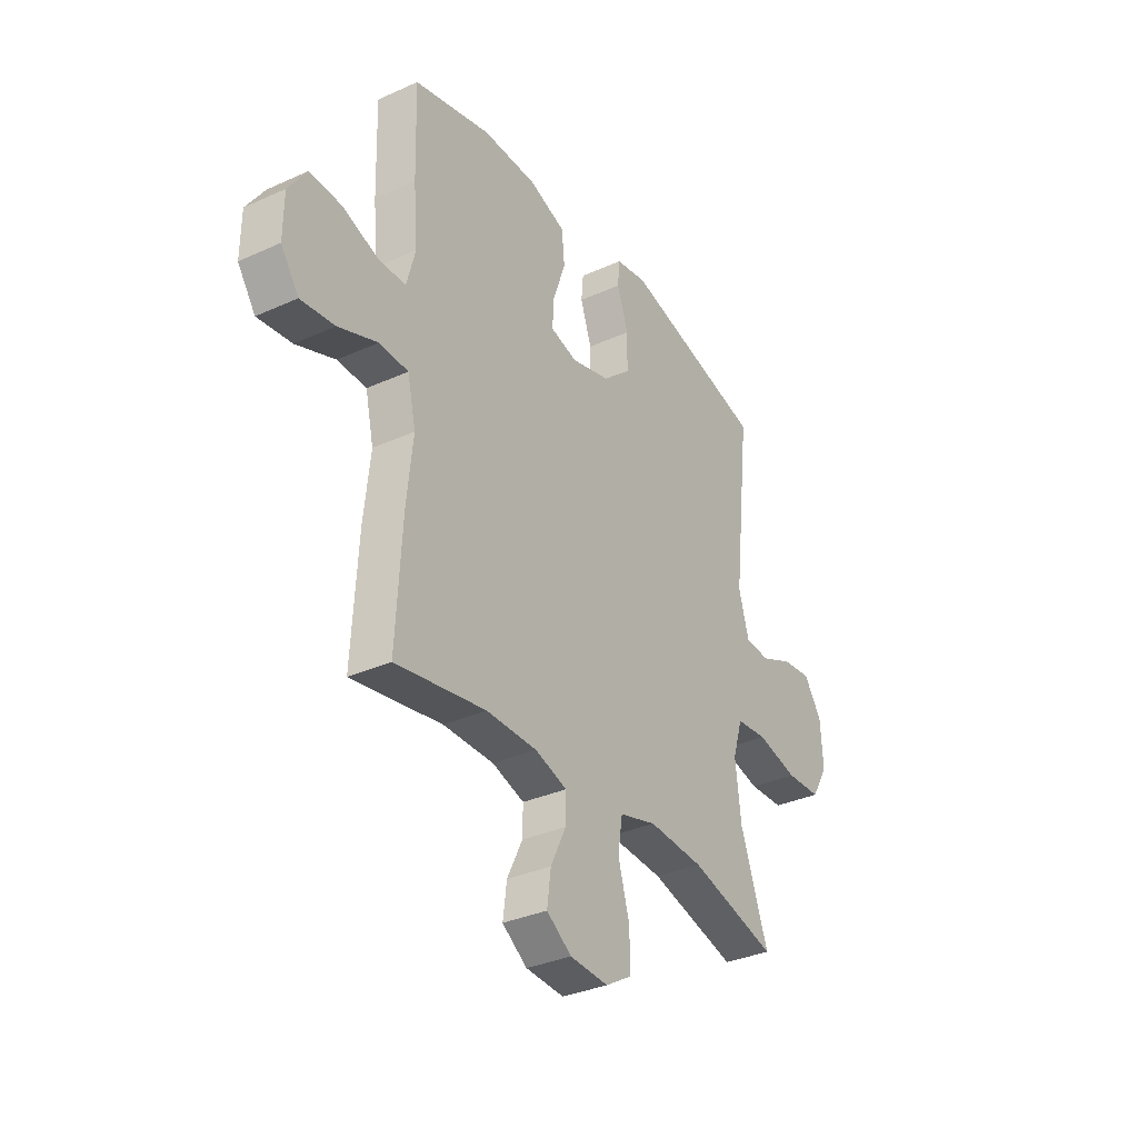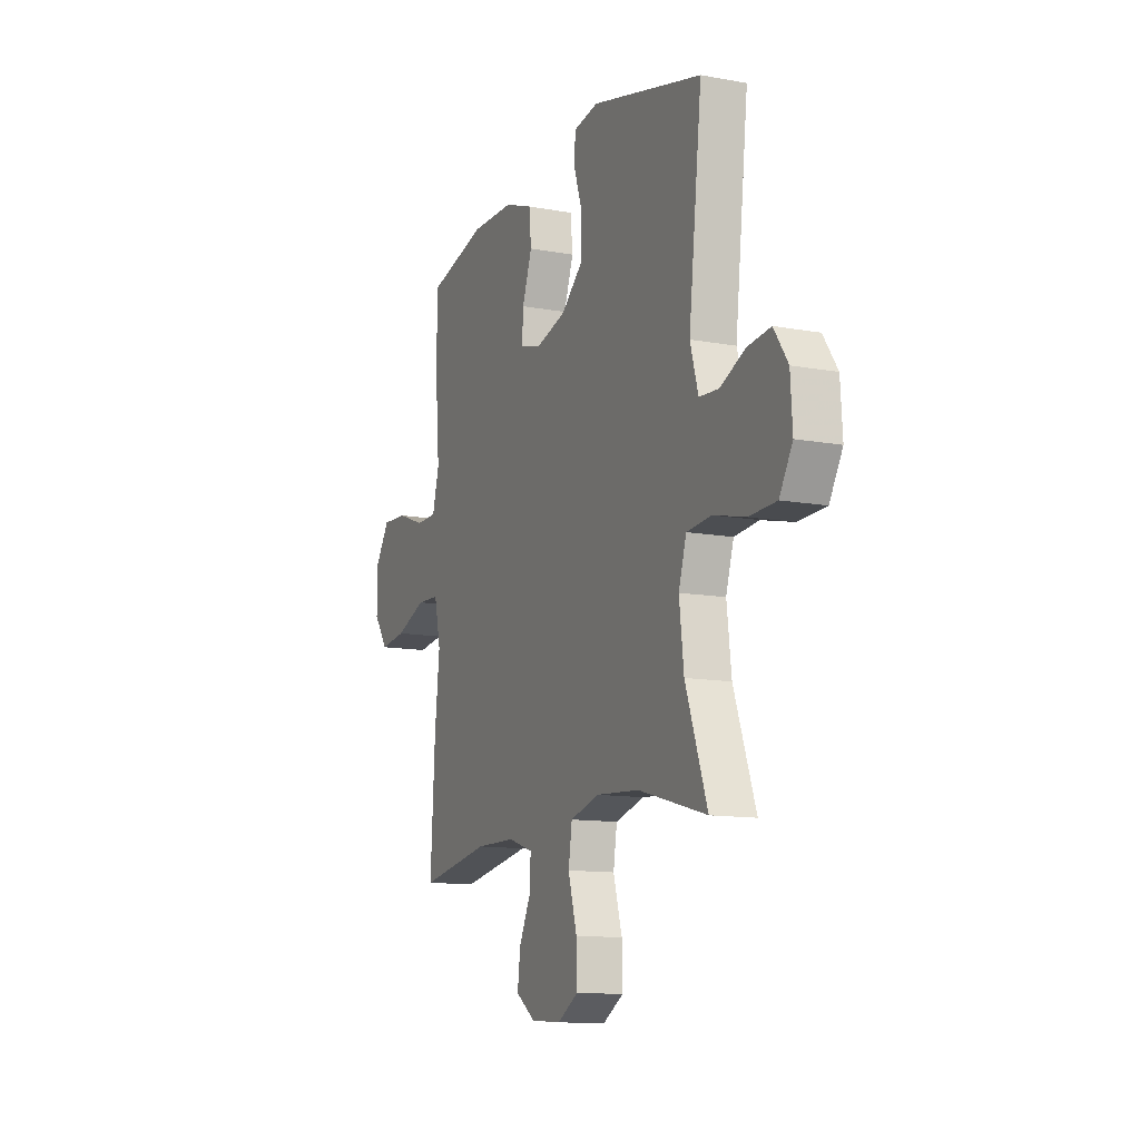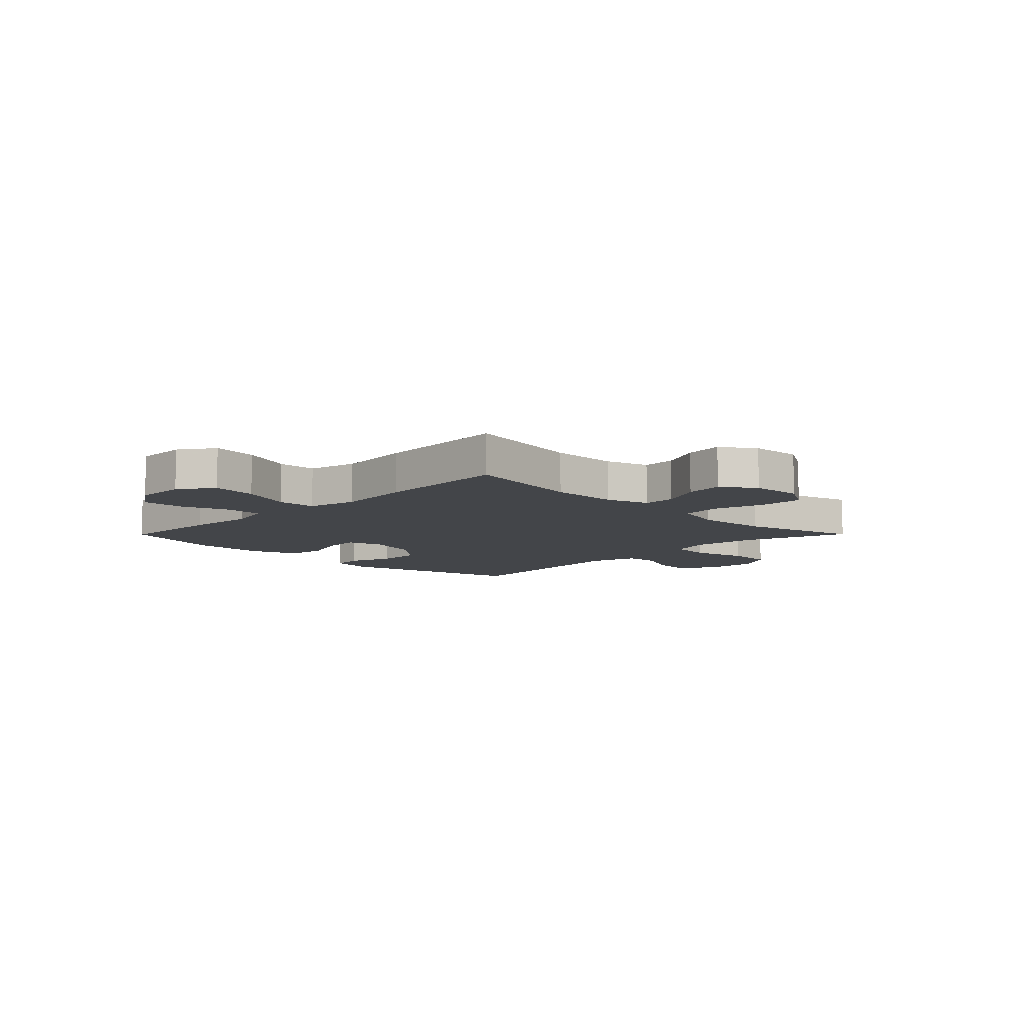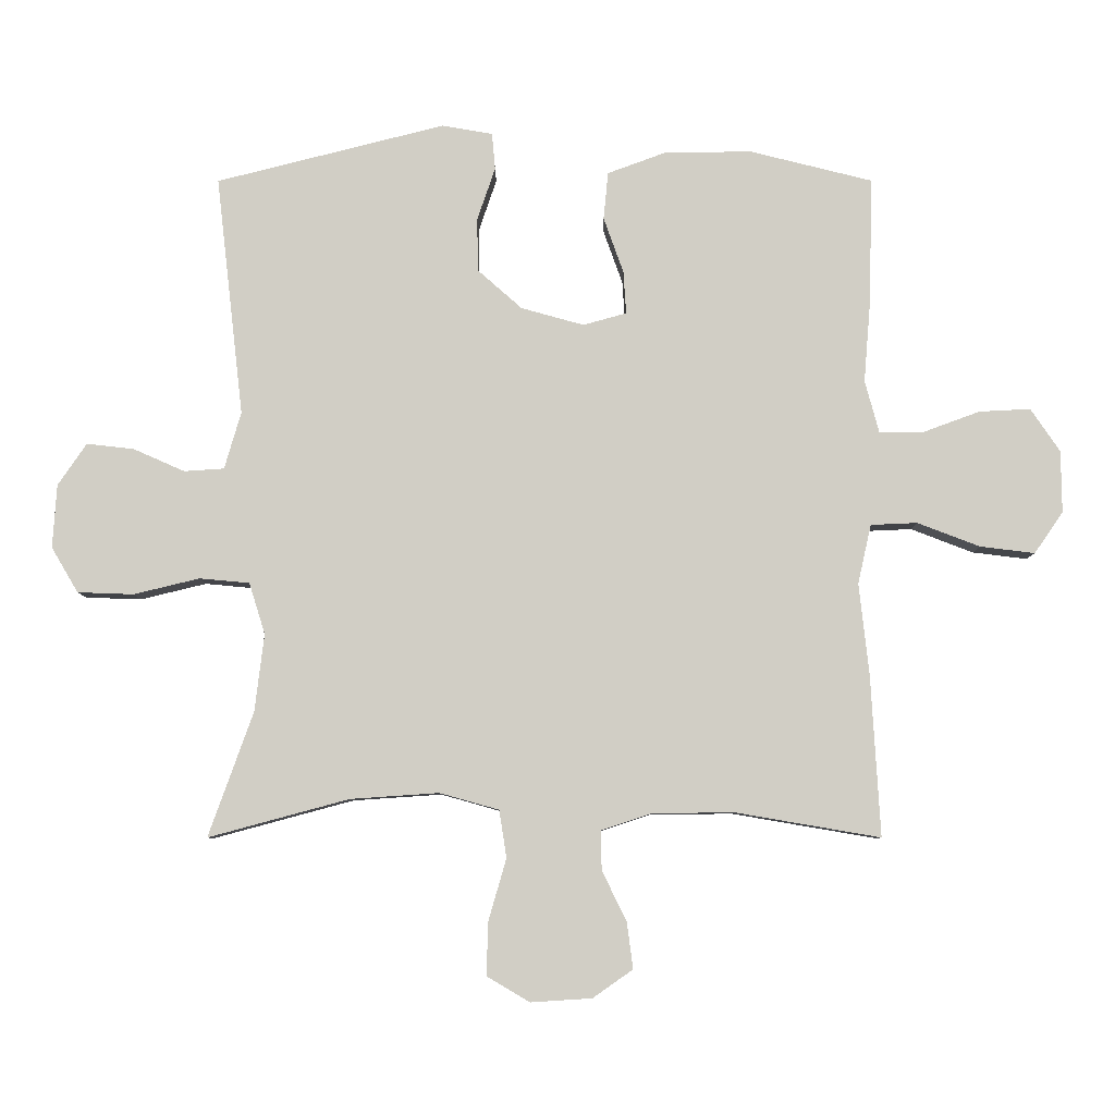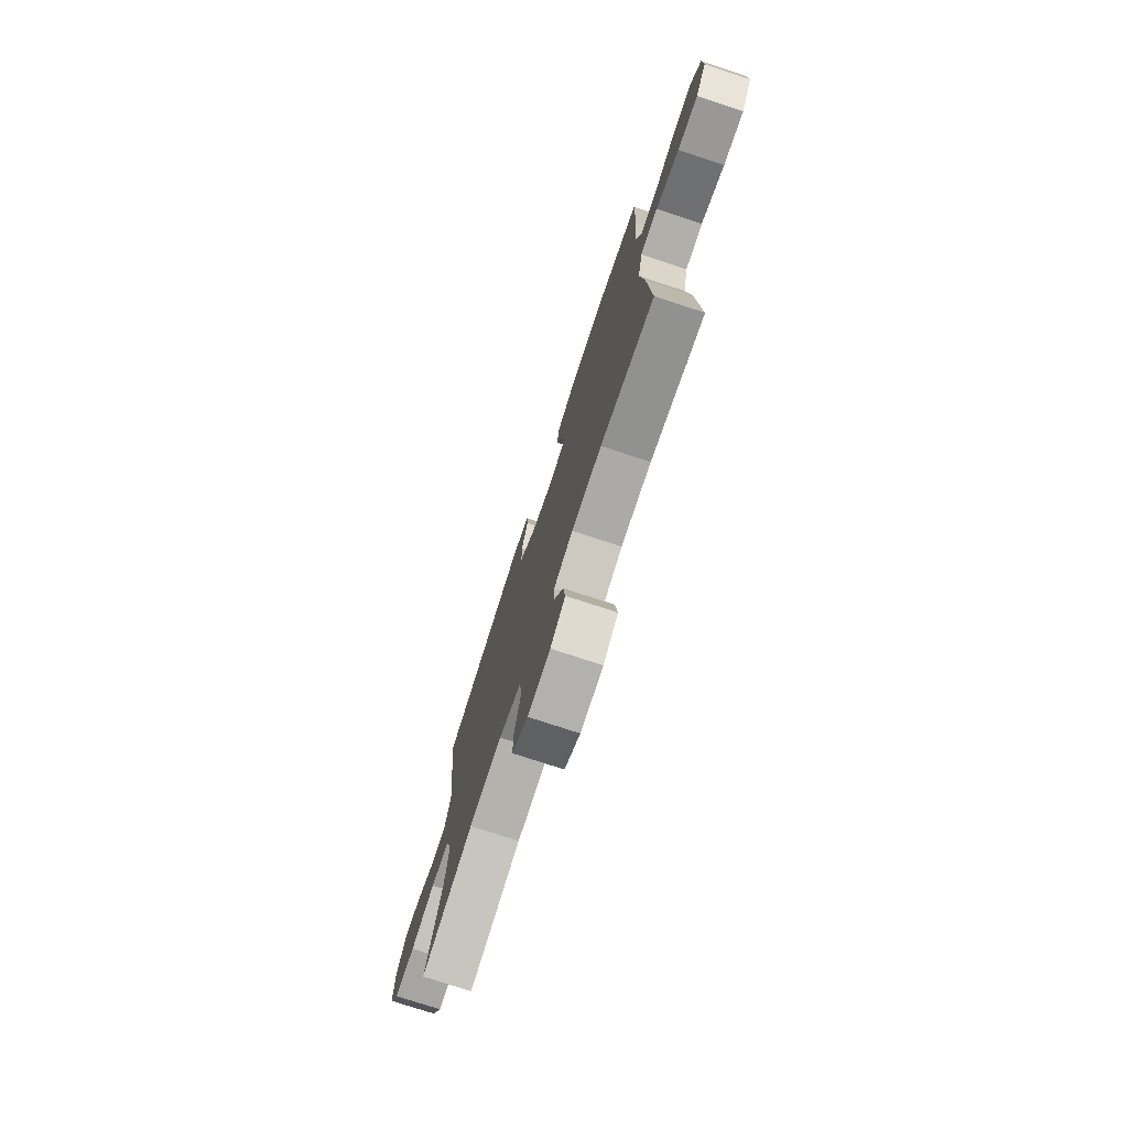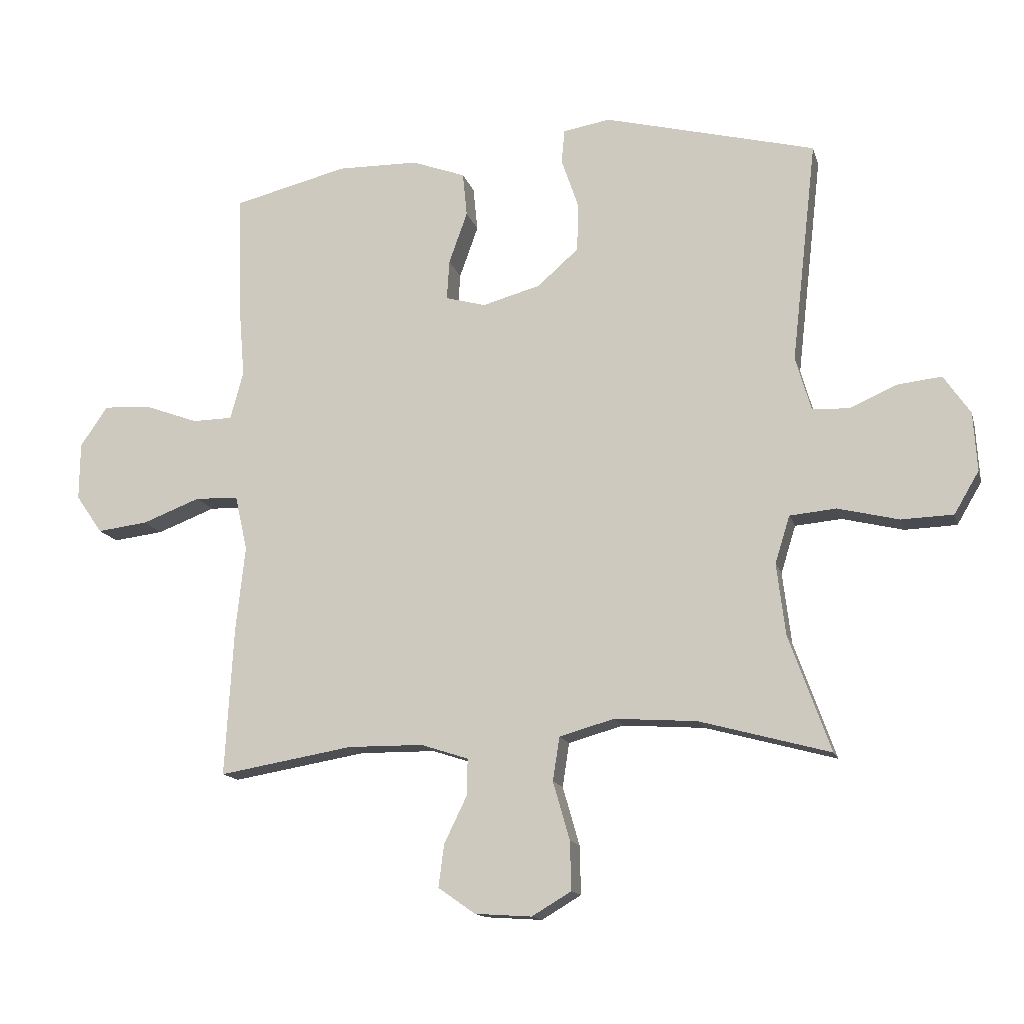
<metadata>
{"format":"obj","ext":"obj","renderer":"f3d","projection":"perspective","resolution":1024,"background":"white","views":[{"elev":-33.5,"azim":121.8,"up":"+Z"},{"elev":-12.1,"azim":-113.6,"up":"+Z"},{"elev":-8.7,"azim":135.2,"up":"+Y"},{"elev":-7.2,"azim":0.1,"up":"+Z"},{"elev":-75.6,"azim":71.8,"up":"+Z"},{"elev":-14.2,"azim":-165.9,"up":"+Z"}]}
</metadata>
<code>
v -0.5 0.07 0.5
v -0.157 0.07 0.587
v -0.081 0.07 0.574
v -0.076 0.07 0.519
v -0.103 0.07 0.44
v -0.102 0.07 0.36
v -0.035 0.07 0.301
v 0.059 0.07 0.275
v 0.124 0.07 0.293
v 0.12 0.07 0.357
v 0.09 0.07 0.441
v 0.097 0.07 0.512
v 0.184 0.07 0.544
v 0.315 0.07 0.546
v 0.5 0.07 0.5
v 0.495 0.07 0.31
v 0.485 0.07 0.188
v 0.506 0.07 0.11
v 0.571 0.07 0.109
v 0.658 0.07 0.141
v 0.735 0.07 0.145
v 0.779 0.07 0.08
v 0.78 0.07 -0.013
v 0.737 0.07 -0.075
v 0.655 0.07 -0.065
v 0.561 0.07 -0.029
v 0.491 0.07 -0.032
v 0.471 0.07 -0.121
v 0.486 0.07 -0.258
v 0.5 0.07 -0.5
v 0.283 0.07 -0.463
v 0.161 0.07 -0.464
v 0.084 0.07 -0.489
v 0.085 0.07 -0.548
v 0.122 0.07 -0.624
v 0.131 0.07 -0.693
v 0.071 0.07 -0.735
v -0.021 0.07 -0.741
v -0.085 0.07 -0.703
v -0.083 0.07 -0.624
v -0.056 0.07 -0.53
v -0.067 0.07 -0.459
v -0.156 0.07 -0.434
v -0.289 0.07 -0.443
v -0.5 0.07 -0.5
v -0.433 0.07 -0.313
v -0.419 0.07 -0.197
v -0.443 0.07 -0.12
v -0.518 0.07 -0.113
v -0.617 0.07 -0.137
v -0.701 0.07 -0.134
v -0.741 0.07 -0.066
v -0.735 0.07 0.029
v -0.692 0.07 0.092
v -0.621 0.07 0.084
v -0.544 0.07 0.05
v -0.484 0.07 0.054
v -0.459 0.07 0.14
v -0.5 0 0.5
v -0.157 0 0.587
v -0.081 0 0.574
v -0.076 0 0.519
v -0.103 0 0.44
v -0.102 0 0.36
v -0.035 0 0.301
v 0.059 0 0.275
v 0.124 0 0.293
v 0.12 0 0.357
v 0.09 0 0.441
v 0.097 0 0.512
v 0.184 0 0.544
v 0.315 0 0.546
v 0.5 0 0.5
v 0.495 0 0.31
v 0.485 0 0.188
v 0.506 0 0.11
v 0.571 0 0.109
v 0.658 0 0.141
v 0.735 0 0.145
v 0.779 0 0.08
v 0.78 0 -0.013
v 0.737 0 -0.075
v 0.655 0 -0.065
v 0.561 0 -0.029
v 0.491 0 -0.032
v 0.471 0 -0.121
v 0.486 0 -0.258
v 0.5 0 -0.5
v 0.283 0 -0.463
v 0.161 0 -0.464
v 0.084 0 -0.489
v 0.085 0 -0.548
v 0.122 0 -0.624
v 0.131 0 -0.693
v 0.071 0 -0.735
v -0.021 0 -0.741
v -0.085 0 -0.703
v -0.083 0 -0.624
v -0.056 0 -0.53
v -0.067 0 -0.459
v -0.156 0 -0.434
v -0.289 0 -0.443
v -0.5 0 -0.5
v -0.433 0 -0.313
v -0.419 0 -0.197
v -0.443 0 -0.12
v -0.518 0 -0.113
v -0.617 0 -0.137
v -0.701 0 -0.134
v -0.741 0 -0.066
v -0.735 0 0.029
v -0.692 0 0.092
v -0.621 0 0.084
v -0.544 0 0.05
v -0.484 0 0.054
v -0.459 0 0.14
f 54 55 56
f 53 54 56
f 52 53 56
f 51 52 56
f 50 51 56
f 49 50 56
f 48 49 56 57
f 47 48 57 58
f 44 45 46
f 43 44 46 47
f 58 1 2
f 47 58 2
f 43 47 2
f 42 43 2
f 39 40 41
f 38 39 41
f 37 38 41
f 36 37 41
f 35 36 41
f 34 35 41
f 41 42 2
f 34 41 2
f 33 34 2
f 28 29 30 31
f 27 28 31 32
f 24 25 26
f 23 24 26
f 22 23 26
f 21 22 26
f 20 21 26
f 19 20 26
f 18 19 26 27
f 27 32 33
f 18 27 33
f 17 18 33
f 15 16 17
f 14 15 17
f 13 14 17
f 12 13 17
f 11 12 17
f 10 11 17
f 2 3 4 5
f 2 5 6
f 33 2 6
f 9 10 17
f 8 9 17 33
f 7 8 33
f 6 7 33
f 114 113 112
f 114 112 111
f 114 111 110
f 114 110 109
f 114 109 108
f 114 108 107
f 115 114 107 106
f 116 115 106 105
f 104 103 102
f 105 104 102 101
f 60 59 116
f 60 116 105
f 60 105 101
f 60 101 100
f 99 98 97
f 99 97 96
f 99 96 95
f 99 95 94
f 99 94 93
f 99 93 92
f 60 100 99
f 60 99 92
f 60 92 91
f 89 88 87 86
f 90 89 86 85
f 84 83 82
f 84 82 81
f 84 81 80
f 84 80 79
f 84 79 78
f 84 78 77
f 85 84 77 76
f 91 90 85
f 91 85 76
f 91 76 75
f 75 74 73
f 75 73 72
f 75 72 71
f 75 71 70
f 75 70 69
f 75 69 68
f 63 62 61 60
f 64 63 60
f 64 60 91
f 75 68 67
f 91 75 67 66
f 91 66 65
f 91 65 64
f 1 59 60 2
f 2 60 61 3
f 3 61 62 4
f 4 62 63 5
f 5 63 64 6
f 6 64 65 7
f 7 65 66 8
f 8 66 67 9
f 9 67 68 10
f 10 68 69 11
f 11 69 70 12
f 12 70 71 13
f 13 71 72 14
f 14 72 73 15
f 15 73 74 16
f 16 74 75 17
f 17 75 76 18
f 18 76 77 19
f 19 77 78 20
f 20 78 79 21
f 21 79 80 22
f 22 80 81 23
f 23 81 82 24
f 24 82 83 25
f 25 83 84 26
f 26 84 85 27
f 27 85 86 28
f 28 86 87 29
f 29 87 88 30
f 30 88 89 31
f 31 89 90 32
f 32 90 91 33
f 33 91 92 34
f 34 92 93 35
f 35 93 94 36
f 36 94 95 37
f 37 95 96 38
f 38 96 97 39
f 39 97 98 40
f 40 98 99 41
f 41 99 100 42
f 42 100 101 43
f 43 101 102 44
f 44 102 103 45
f 45 103 104 46
f 46 104 105 47
f 47 105 106 48
f 48 106 107 49
f 49 107 108 50
f 50 108 109 51
f 51 109 110 52
f 52 110 111 53
f 53 111 112 54
f 54 112 113 55
f 55 113 114 56
f 56 114 115 57
f 57 115 116 58
f 58 116 59 1

</code>
